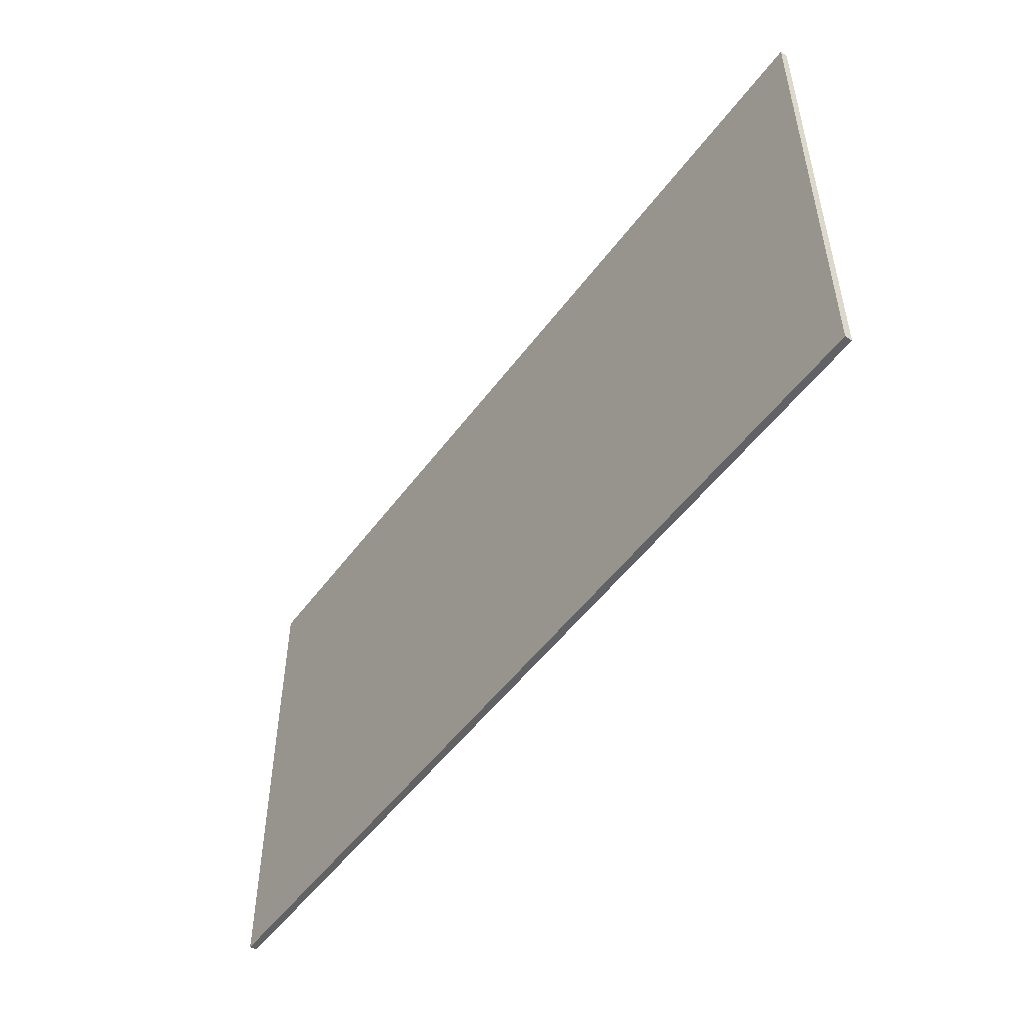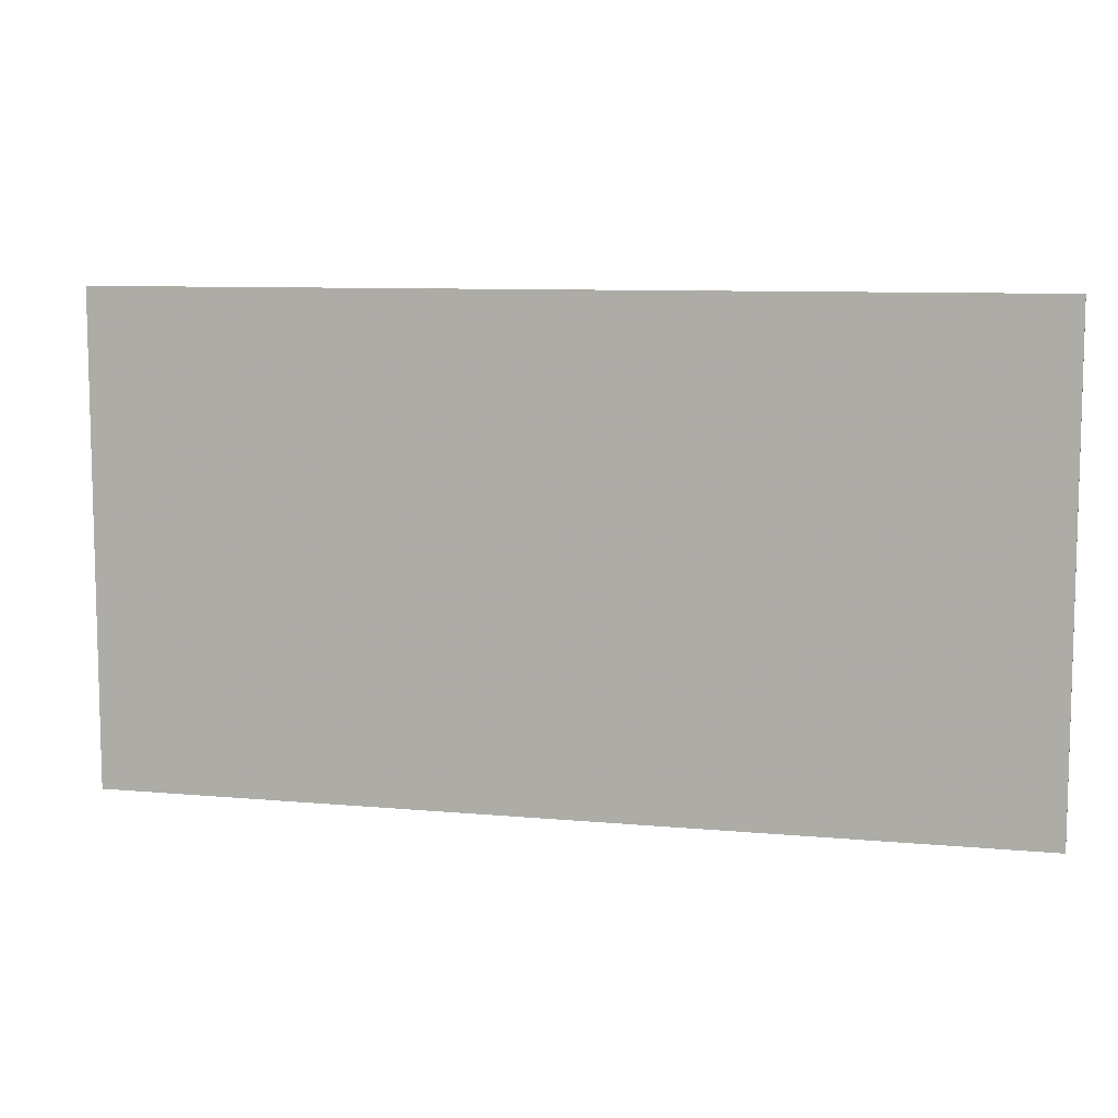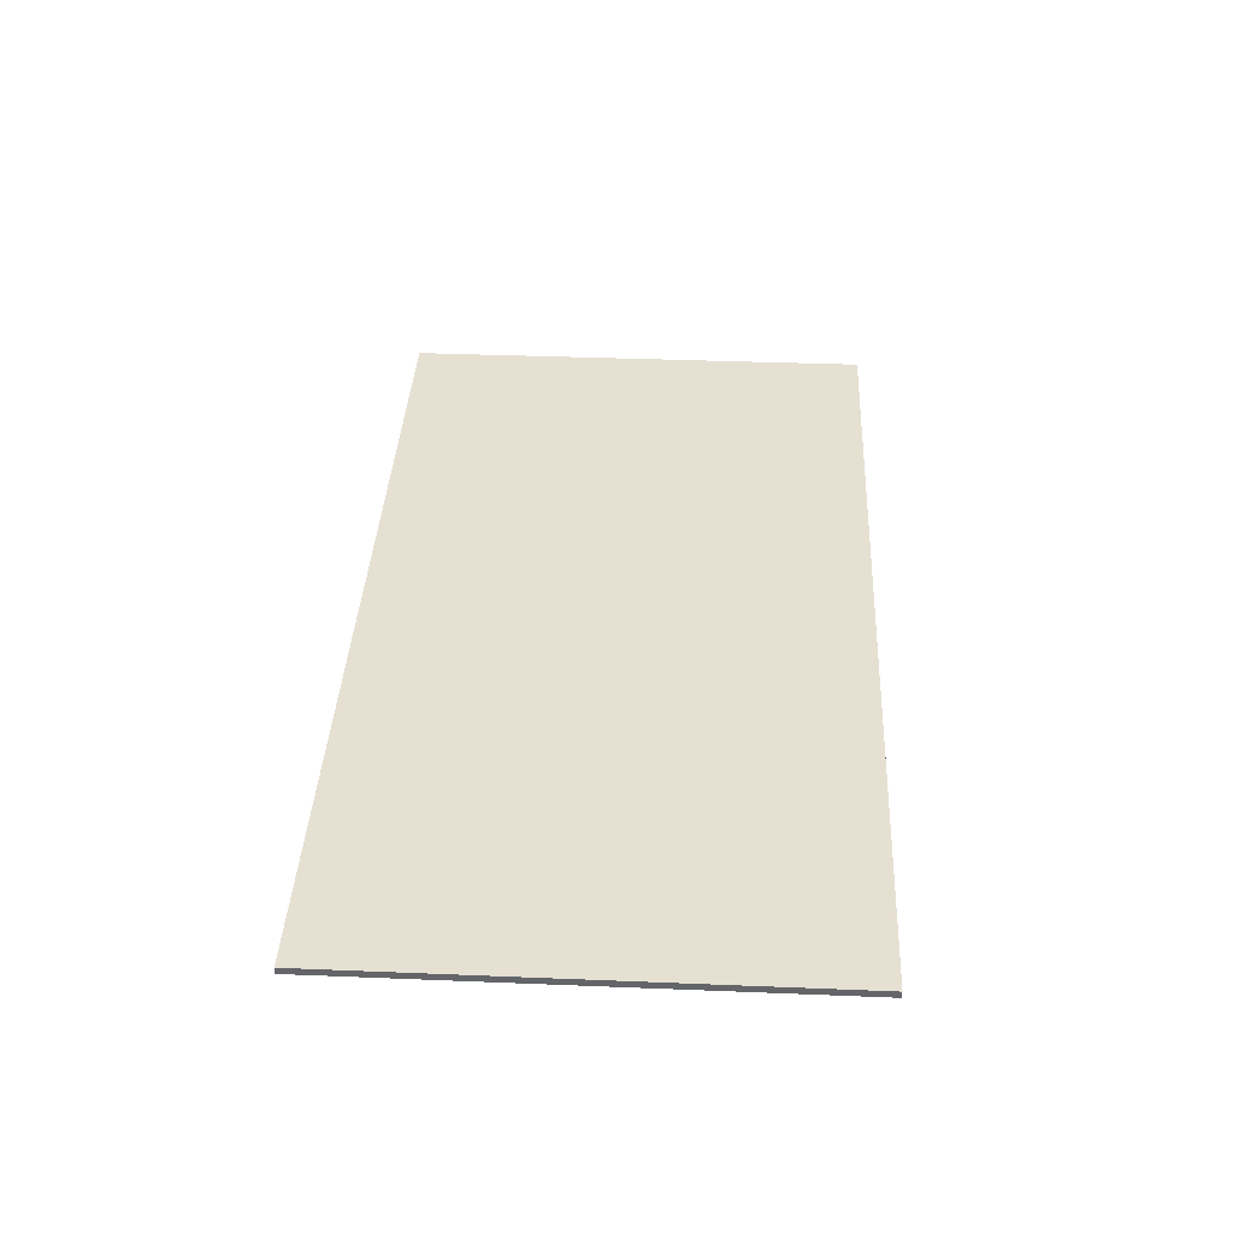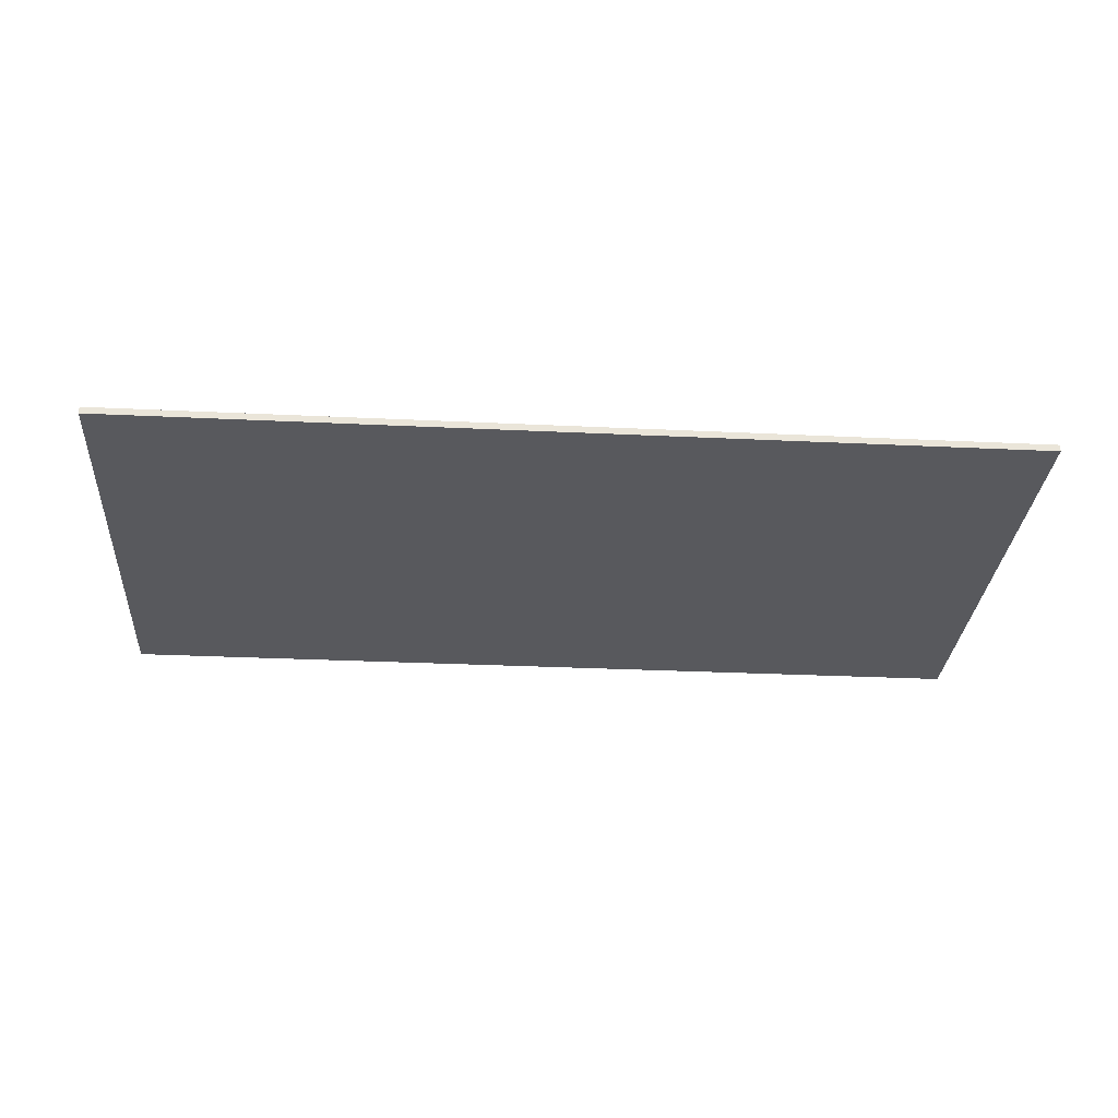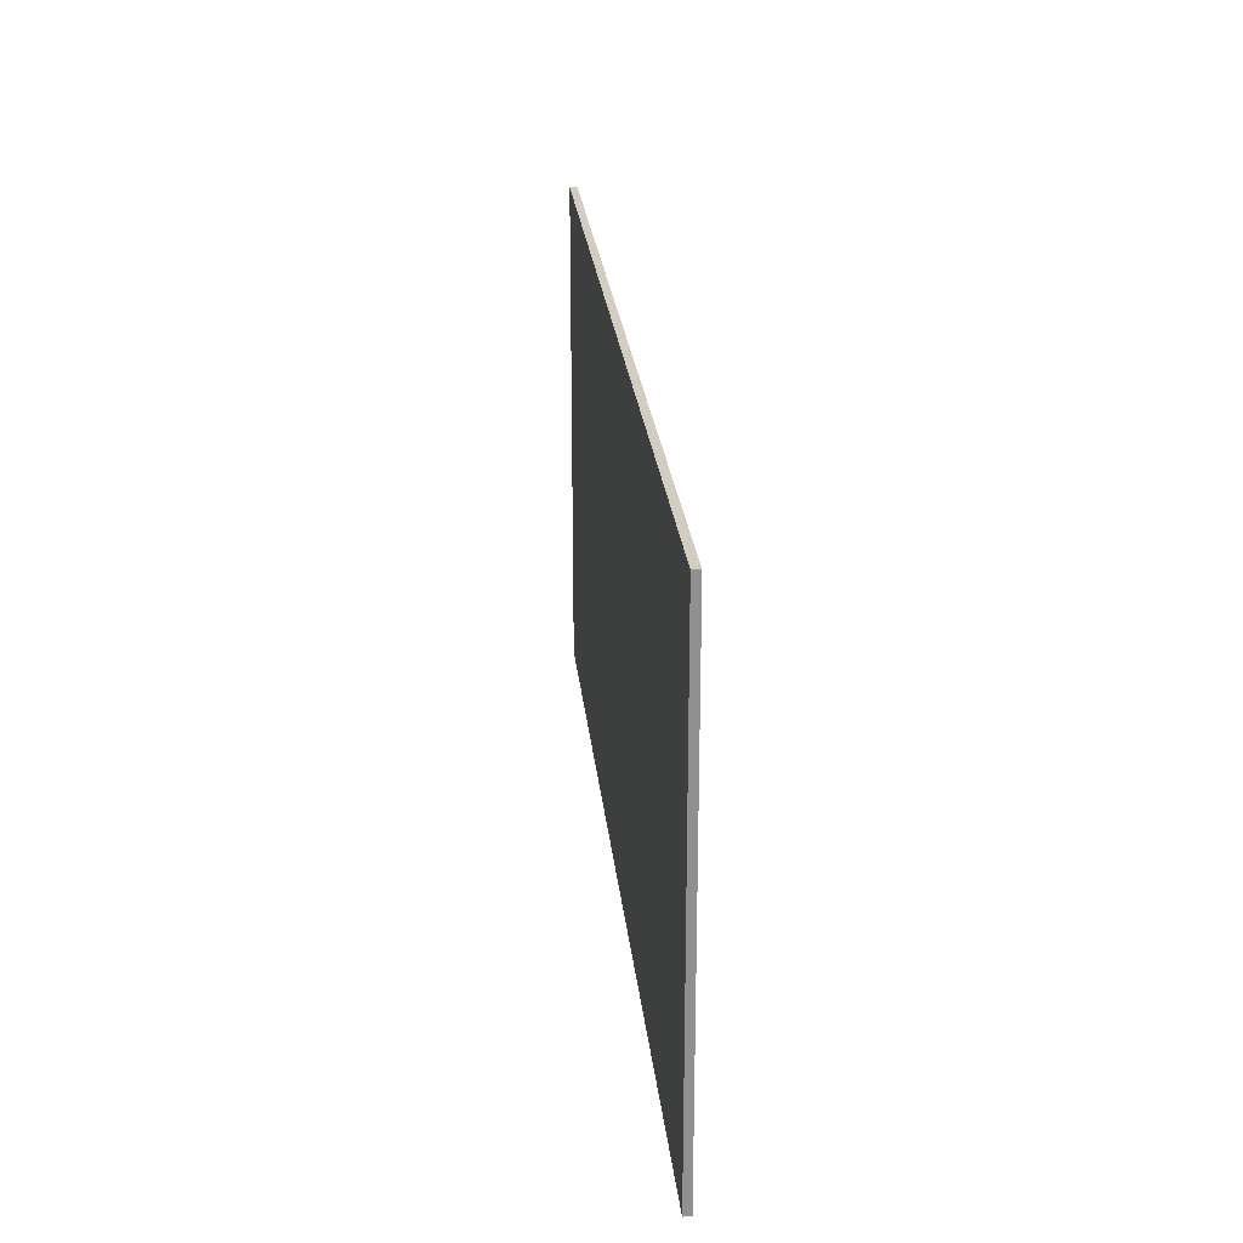
<metadata>
{"format":"obj","ext":"obj","renderer":"f3d","projection":"perspective","resolution":1024,"background":"white","views":[{"elev":-50.7,"azim":-125.1,"up":"+Z"},{"elev":8.8,"azim":-166.0,"up":"+Z"},{"elev":38.3,"azim":-87.1,"up":"+Y"},{"elev":-29.8,"azim":-4.0,"up":"+Y"},{"elev":24.6,"azim":84.3,"up":"+Z"}]}
</metadata>
<code>
v 0.8 0 0.425
v 0.8 0 -0.425
v -0.8 0 -0.425
v -0.8 0 0.425
v -0.8 -0.0125 0.425
v 0.8 -0.0125 0.425
v 0.8 0 0.425
v -0.8 0 0.425
v -0.8 -0.0125 -0.425
v -0.8 -0.0125 0.425
v -0.8 0 0.425
v -0.8 0 -0.425
v 0.8 -0.0125 -0.425
v -0.8 -0.0125 -0.425
v -0.8 0 -0.425
v 0.8 0 -0.425
v 0.8 -0.0125 0.425
v 0.8 -0.0125 -0.425
v 0.8 0 -0.425
v 0.8 0 0.425
v -0.458 -0.0125 -0.0595
v -0.458 -0.0125 -0.25
v -0.353 -0.0125 -0.25
v -0.353 -0.0125 -0.0595
v -0.4054 -0.0125 0.041
v -0.515 -0.0125 0.2615
v -0.644 -0.0125 0.2615
v -0.458 -0.0125 -0.0595
v -0.4054 -0.0125 0.041
v -0.458 -0.0125 -0.0595
v -0.353 -0.0125 -0.0595
v -0.1845 -0.0125 0.2615
v -0.1845 -0.0125 0.2615
v -0.3045 -0.0125 0.2615
v -0.4054 -0.0125 0.041
v -0.128 -0.0125 0.1595
v -0.136 -0.0125 0.1595
v -0.136 -0.0125 0.09
v -0.072 -0.0125 0.165
v -0.128 -0.0125 0.1595
v -0.136 -0.0125 0.09
v -0.017 -0.0125 0.09
v -0.0335 -0.0125 0.18
v -0.072 -0.0125 0.165
v -0.017 -0.0125 0.09
v -0.017 -0.0125 0.09
v -0.017 -0.0125 -0.25
v 0.081 -0.0125 -0.25
v 0.081 -0.0125 0.247
v 0.081 -0.0125 0.247
v 0.0015 -0.0125 0.247
v -0.01 -0.0125 0.207
v -0.017 -0.0125 0.09
v -0.01 -0.0125 0.207
v -0.0335 -0.0125 0.18
v -0.017 -0.0125 0.09
v 0.344 -0.0125 -0.138
v 0.2435 -0.0125 -0.1375
v 0.2565 -0.0125 -0.1905
v 0.3625 -0.0125 -0.1735
v 0.3625 -0.0125 -0.1735
v 0.2565 -0.0125 -0.1905
v 0.2875 -0.0125 -0.231
v 0.3345 -0.0125 -0.2565
v 0.3515 -0.0125 0.013
v 0.2495 -0.0125 -0.013
v 0.274 -0.0125 -0.046
v 0.307 -0.0125 -0.0705
v 0.381 -0.0125 -0.1825
v 0.3625 -0.0125 -0.1735
v 0.3345 -0.0125 -0.2565
v 0.3935 -0.0125 -0.265
v 0.346 -0.0125 -0.085
v 0.3915 -0.0125 -0.09
v 0.3755 -0.0125 -0.004
v 0.307 -0.0125 -0.0705
v 0.408 -0.0125 -0.0095
v 0.3755 -0.0125 -0.004
v 0.3915 -0.0125 -0.09
v 0.4195 -0.0125 -0.088
v 0.3515 -0.0125 0.013
v 0.307 -0.0125 -0.0705
v 0.3755 -0.0125 -0.004
v 0.331 -0.0125 0.0755
v 0.23 -0.0125 0.072
v 0.235 -0.0125 0.026
v 0.336 -0.0125 0.04
v 0.2355 -0.0125 0.121
v 0.23 -0.0125 0.072
v 0.331 -0.0125 0.0755
v 0.336 -0.0125 0.114
v 0.2515 -0.0125 0.1635
v 0.2355 -0.0125 0.121
v 0.336 -0.0125 0.114
v 0.3505 -0.0125 0.143
v 0.278 -0.0125 0.199
v 0.2515 -0.0125 0.1635
v 0.3505 -0.0125 0.143
v 0.3135 -0.0125 0.226
v 0.336 -0.0125 0.04
v 0.235 -0.0125 0.026
v 0.2495 -0.0125 -0.013
v 0.3515 -0.0125 0.013
v 0.3135 -0.0125 0.226
v 0.3505 -0.0125 0.143
v 0.3735 -0.0125 0.161
v 0.3555 -0.0125 0.242
v 0.3555 -0.0125 0.242
v 0.3735 -0.0125 0.161
v 0.4045 -0.0125 0.167
v 0.4045 -0.0125 0.247
v 0.4054 -0.0125 -0.1855
v 0.381 -0.0125 -0.1825
v 0.3935 -0.0125 -0.265
v 0.452 -0.0125 -0.2575
v 0.439 -0.0125 -0.1775
v 0.4054 -0.0125 -0.1855
v 0.452 -0.0125 -0.2575
v 0.5005 -0.0125 -0.2345
v 0.463 -0.0125 -0.153
v 0.439 -0.0125 -0.1775
v 0.5005 -0.0125 -0.2345
v 0.5395 -0.0125 -0.196
v 0.408 -0.0125 -0.0095
v 0.4195 -0.0125 -0.088
v 0.4445 -0.0125 -0.0815
v 0.4395 -0.0125 -0.004
v 0.463 -0.0125 -0.153
v 0.5395 -0.0125 -0.196
v 0.5675 -0.0125 -0.1435
v 0.4785 -0.0125 -0.112
v 0.4665 -0.0125 -0.0705
v 0.4855 -0.0125 -0.0555
v 0.4395 -0.0125 -0.004
v 0.4445 -0.0125 -0.0815
v 0.5845 -0.0125 -0.0775
v 0.4855 -0.0125 -0.0555
v 0.4785 -0.0125 -0.112
v 0.5675 -0.0125 -0.1435
v 0.4855 -0.0125 -0.0555
v 0.5845 -0.0125 -0.0775
v 0.59 -0.0125 0.0015
v 0.479 -0.0125 0.039
v 0.4635 -0.0125 0.0125
v 0.4395 -0.0125 -0.004
v 0.4855 -0.0125 -0.0555
v 0.46 -0.0125 0.2405
v 0.4045 -0.0125 0.247
v 0.4045 -0.0125 0.167
v 0.4375 -0.0125 0.1605
v 0.4375 -0.0125 0.1605
v 0.4625 -0.0125 0.142
v 0.5065 -0.0125 0.2195
v 0.46 -0.0125 0.2405
v 0.4625 -0.0125 0.142
v 0.4785 -0.0125 0.1125
v 0.5425 -0.0125 0.1845
v 0.5065 -0.0125 0.2195
v 0.585 -0.0125 0.0755
v 0.484 -0.0125 0.0745
v 0.479 -0.0125 0.039
v 0.59 -0.0125 0.0015
v 0.479 -0.0125 0.039
v 0.4635 -0.0125 0.0125
v 0.4855 -0.0125 -0.0555
v 0.569 -0.0125 0.1365
v 0.5425 -0.0125 0.1845
v 0.4785 -0.0125 0.1125
v 0.484 -0.0125 0.0745
v 0.569 -0.0125 0.1365
v 0.484 -0.0125 0.0745
v 0.585 -0.0125 0.0755
v -0.644 -0.0125 0.2615
v -0.8 -0.0125 -0.425
v -0.458 -0.0125 -0.25
v -0.458 -0.0125 -0.0595
v -0.353 -0.0125 -0.25
v -0.458 -0.0125 -0.25
v -0.8 -0.0125 -0.425
v -0.353 -0.0125 -0.0595
v -0.353 -0.0125 -0.25
v -0.017 -0.0125 -0.25
v -0.136 -0.0125 0.09
v -0.017 -0.0125 -0.25
v -0.353 -0.0125 -0.25
v -0.8 -0.0125 -0.425
v 0.8 -0.0125 -0.425
v 0.081 -0.0125 -0.25
v -0.017 -0.0125 -0.25
v 0.8 -0.0125 -0.425
v 0.3345 -0.0125 -0.2565
v 0.081 -0.0125 0.247
v 0.081 -0.0125 -0.25
v 0.235 -0.0125 0.026
v 0.23 -0.0125 0.072
v -0.353 -0.0125 -0.0595
v -0.136 -0.0125 0.09
v -0.136 -0.0125 0.1595
v -0.1845 -0.0125 0.2615
v 0.2495 -0.0125 -0.013
v 0.235 -0.0125 0.026
v 0.081 -0.0125 -0.25
v 0.2435 -0.0125 -0.1375
v 0.2435 -0.0125 -0.1375
v 0.081 -0.0125 -0.25
v 0.2565 -0.0125 -0.1905
v 0.2875 -0.0125 -0.231
v 0.081 -0.0125 -0.25
v 0.3345 -0.0125 -0.2565
v 0.2565 -0.0125 -0.1905
v 0.081 -0.0125 -0.25
v 0.2875 -0.0125 -0.231
v 0.307 -0.0125 -0.0705
v 0.2435 -0.0125 -0.1375
v 0.344 -0.0125 -0.138
v 0.346 -0.0125 -0.085
v 0.2495 -0.0125 -0.013
v 0.2435 -0.0125 -0.1375
v 0.274 -0.0125 -0.046
v 0.331 -0.0125 0.0755
v 0.336 -0.0125 0.04
v 0.484 -0.0125 0.0745
v 0.4785 -0.0125 0.1125
v 0.274 -0.0125 -0.046
v 0.2435 -0.0125 -0.1375
v 0.307 -0.0125 -0.0705
v 0.3915 -0.0125 -0.09
v 0.346 -0.0125 -0.085
v 0.344 -0.0125 -0.138
v 0.3625 -0.0125 -0.1735
v -0.128 -0.0125 0.1595
v -0.072 -0.0125 0.165
v -0.1845 -0.0125 0.2615
v -0.136 -0.0125 0.1595
v 0.0015 -0.0125 0.247
v -0.1845 -0.0125 0.2615
v -0.072 -0.0125 0.165
v -0.01 -0.0125 0.207
v -0.8 -0.0125 0.425
v -0.644 -0.0125 0.2615
v -0.515 -0.0125 0.2615
v -0.8 -0.0125 0.425
v -0.8 -0.0125 -0.425
v -0.644 -0.0125 0.2615
v -0.8 -0.0125 0.425
v -0.515 -0.0125 0.2615
v -0.3045 -0.0125 0.2615
v -0.3045 -0.0125 0.2615
v -0.515 -0.0125 0.2615
v -0.4054 -0.0125 0.041
v -0.8 -0.0125 0.425
v -0.3045 -0.0125 0.2615
v -0.1845 -0.0125 0.2615
v -0.8 -0.0125 0.425
v -0.1845 -0.0125 0.2615
v 0.0015 -0.0125 0.247
v 0.8 -0.0125 0.425
v -0.01 -0.0125 0.207
v -0.072 -0.0125 0.165
v -0.0335 -0.0125 0.18
v 0.081 -0.0125 0.247
v 0.23 -0.0125 0.072
v 0.2355 -0.0125 0.121
v 0.336 -0.0125 0.114
v 0.331 -0.0125 0.0755
v 0.4785 -0.0125 0.1125
v 0.4045 -0.0125 0.167
v -0.017 -0.0125 0.09
v -0.136 -0.0125 0.09
v -0.017 -0.0125 -0.25
v 0.081 -0.0125 0.247
v 0.2355 -0.0125 0.121
v 0.2515 -0.0125 0.1635
v 0.081 -0.0125 0.247
v 0.278 -0.0125 0.199
v 0.3135 -0.0125 0.226
v 0.8 -0.0125 0.425
v 0.0015 -0.0125 0.247
v 0.081 -0.0125 0.247
v 0.081 -0.0125 0.247
v 0.2515 -0.0125 0.1635
v 0.278 -0.0125 0.199
v 0.081 -0.0125 0.247
v 0.3135 -0.0125 0.226
v 0.3555 -0.0125 0.242
v 0.8 -0.0125 0.425
v 0.3915 -0.0125 -0.09
v 0.3625 -0.0125 -0.1735
v 0.381 -0.0125 -0.1825
v 0.4054 -0.0125 -0.1855
v 0.4054 -0.0125 -0.1855
v 0.439 -0.0125 -0.1775
v 0.4195 -0.0125 -0.088
v 0.3915 -0.0125 -0.09
v 0.4785 -0.0125 -0.112
v 0.4445 -0.0125 -0.0815
v 0.4195 -0.0125 -0.088
v 0.463 -0.0125 -0.153
v 0.408 -0.0125 -0.0095
v 0.4395 -0.0125 -0.004
v 0.479 -0.0125 0.039
v 0.336 -0.0125 0.04
v 0.4195 -0.0125 -0.088
v 0.439 -0.0125 -0.1775
v 0.463 -0.0125 -0.153
v 0.5395 -0.0125 -0.196
v 0.5005 -0.0125 -0.2345
v 0.8 -0.0125 -0.425
v 0.5005 -0.0125 -0.2345
v 0.452 -0.0125 -0.2575
v 0.8 -0.0125 -0.425
v 0.5675 -0.0125 -0.1435
v 0.5395 -0.0125 -0.196
v 0.8 -0.0125 -0.425
v 0.452 -0.0125 -0.2575
v 0.3935 -0.0125 -0.265
v 0.8 -0.0125 -0.425
v 0.4855 -0.0125 -0.0555
v 0.4665 -0.0125 -0.0705
v 0.4785 -0.0125 -0.112
v 0.4665 -0.0125 -0.0705
v 0.4445 -0.0125 -0.0815
v 0.4785 -0.0125 -0.112
v 0.5845 -0.0125 -0.0775
v 0.5675 -0.0125 -0.1435
v 0.8 -0.0125 -0.425
v 0.59 -0.0125 0.0015
v 0.5845 -0.0125 -0.0775
v 0.8 -0.0125 -0.425
v 0.8 -0.0125 0.425
v 0.3345 -0.0125 -0.2565
v 0.8 -0.0125 -0.425
v 0.3935 -0.0125 -0.265
v 0.3505 -0.0125 0.143
v 0.336 -0.0125 0.114
v 0.4045 -0.0125 0.167
v 0.3735 -0.0125 0.161
v 0.336 -0.0125 0.04
v 0.3515 -0.0125 0.013
v 0.3755 -0.0125 -0.004
v 0.408 -0.0125 -0.0095
v 0.4045 -0.0125 0.167
v 0.4785 -0.0125 0.1125
v 0.4625 -0.0125 0.142
v 0.4375 -0.0125 0.1605
v 0.8 -0.0125 0.425
v 0.4045 -0.0125 0.247
v 0.46 -0.0125 0.2405
v 0.8 -0.0125 0.425
v 0.3555 -0.0125 0.242
v 0.4045 -0.0125 0.247
v 0.8 -0.0125 0.425
v 0.585 -0.0125 0.0755
v 0.59 -0.0125 0.0015
v 0.479 -0.0125 0.039
v 0.4395 -0.0125 -0.004
v 0.4635 -0.0125 0.0125
v 0.8 -0.0125 0.425
v 0.5425 -0.0125 0.1845
v 0.569 -0.0125 0.1365
v 0.8 -0.0125 0.425
v 0.569 -0.0125 0.1365
v 0.585 -0.0125 0.0755
v 0.8 -0.0125 0.425
v 0.5065 -0.0125 0.2195
v 0.5425 -0.0125 0.1845
v 0.8 -0.0125 0.425
v 0.46 -0.0125 0.2405
v 0.5065 -0.0125 0.2195
v 0.484 -0.0125 0.0745
v 0.336 -0.0125 0.04
v 0.479 -0.0125 0.039
g mesh6150959
f 1 2 3
f 3 4 1
f 5 6 7
f 7 8 5
f 9 10 11
f 11 12 9
f 13 14 15
f 15 16 13
f 17 18 19
f 19 20 17
f 21 22 23
f 23 24 21
f 25 26 27
f 27 28 25
f 29 30 31
f 31 32 29
f 33 34 35
f 36 37 38
f 39 40 41
f 41 42 39
f 43 44 45
f 46 47 48
f 48 49 46
f 50 51 52
f 52 53 50
f 54 55 56
f 57 58 59
f 59 60 57
f 61 62 63
f 63 64 61
f 65 66 67
f 67 68 65
f 69 70 71
f 71 72 69
f 73 74 75
f 75 76 73
f 77 78 79
f 79 80 77
f 81 82 83
f 84 85 86
f 86 87 84
f 88 89 90
f 90 91 88
f 92 93 94
f 94 95 92
f 96 97 98
f 98 99 96
f 100 101 102
f 102 103 100
f 104 105 106
f 106 107 104
f 108 109 110
f 110 111 108
f 112 113 114
f 114 115 112
f 116 117 118
f 118 119 116
f 120 121 122
f 122 123 120
f 124 125 126
f 126 127 124
f 128 129 130
f 130 131 128
f 132 133 134
f 134 135 132
f 136 137 138
f 138 139 136
f 140 141 142
f 142 143 140
f 144 145 146
f 147 148 149
f 149 150 147
f 151 152 153
f 153 154 151
f 155 156 157
f 157 158 155
f 159 160 161
f 161 162 159
f 163 164 165
f 166 167 168
f 168 169 166
f 170 171 172
f 173 174 175
f 175 176 173
f 177 178 179
f 180 181 182
f 182 183 180
f 184 185 186
f 186 187 184
f 188 189 190
f 190 191 188
f 192 193 194
f 194 195 192
f 196 197 198
f 198 199 196
f 200 201 202
f 202 203 200
f 204 205 206
f 207 208 209
f 210 211 212
f 213 214 215
f 215 216 213
f 217 218 219
f 220 221 222
f 222 223 220
f 224 225 226
f 227 228 229
f 229 230 227
f 231 232 233
f 233 234 231
f 235 236 237
f 237 238 235
f 239 240 241
f 242 243 244
f 245 246 247
f 248 249 250
f 251 252 253
f 254 255 256
f 256 257 254
f 258 259 260
f 261 262 263
f 264 265 266
f 266 267 264
f 268 269 270
f 271 272 273
f 274 275 276
f 277 278 279
f 280 281 282
f 283 284 285
f 285 286 283
f 287 288 289
f 289 290 287
f 291 292 293
f 293 294 291
f 295 296 297
f 297 298 295
f 299 300 301
f 301 302 299
f 303 304 305
f 306 307 308
f 309 310 311
f 312 313 314
f 315 316 317
f 318 319 320
f 321 322 323
f 324 325 326
f 327 328 329
f 329 330 327
f 331 332 333
f 334 335 336
f 336 337 334
f 338 339 340
f 340 341 338
f 342 343 344
f 344 345 342
f 346 347 348
f 349 350 351
f 352 353 354
f 355 356 357
f 358 359 360
f 361 362 363
f 364 365 366
f 367 368 369
f 370 371 372

</code>
